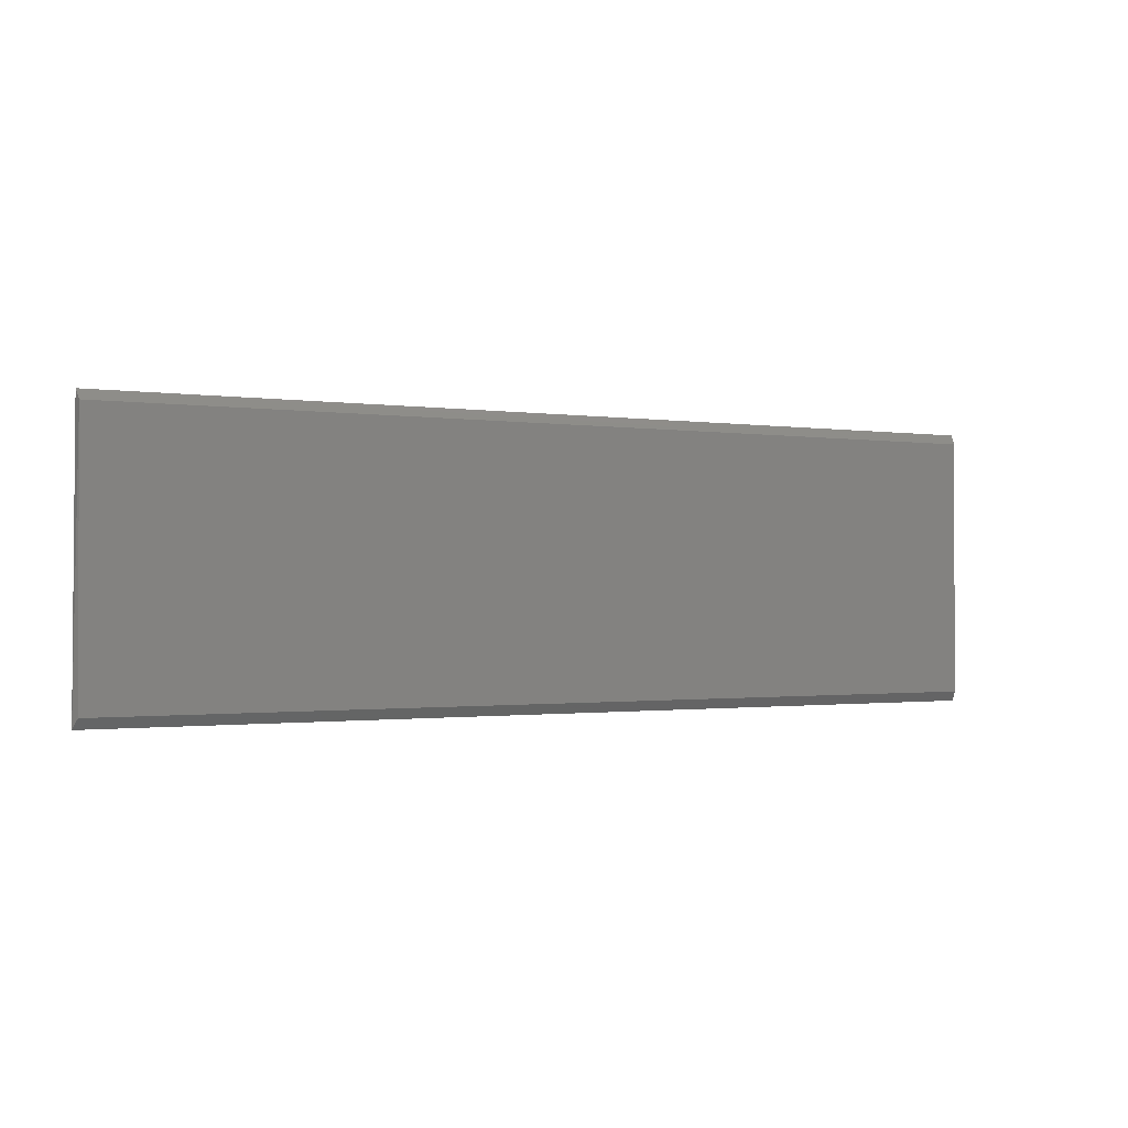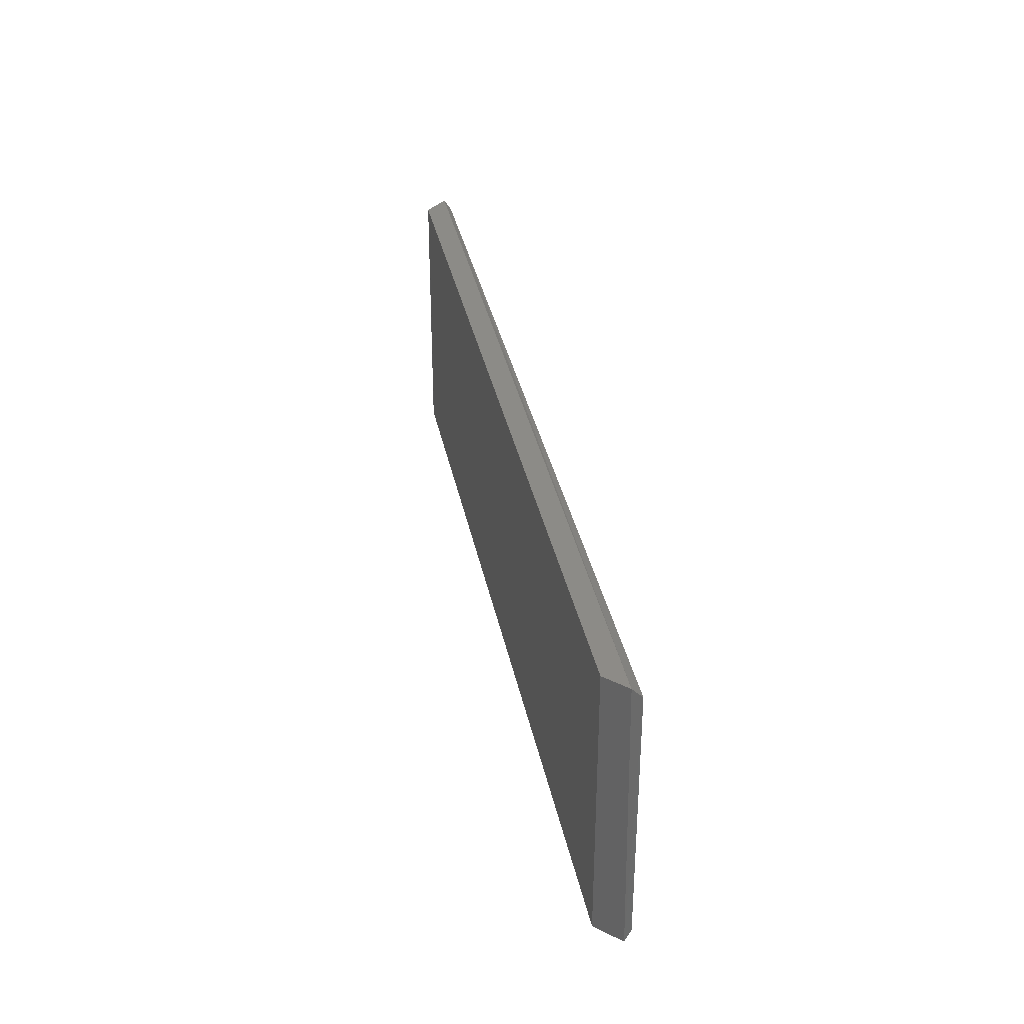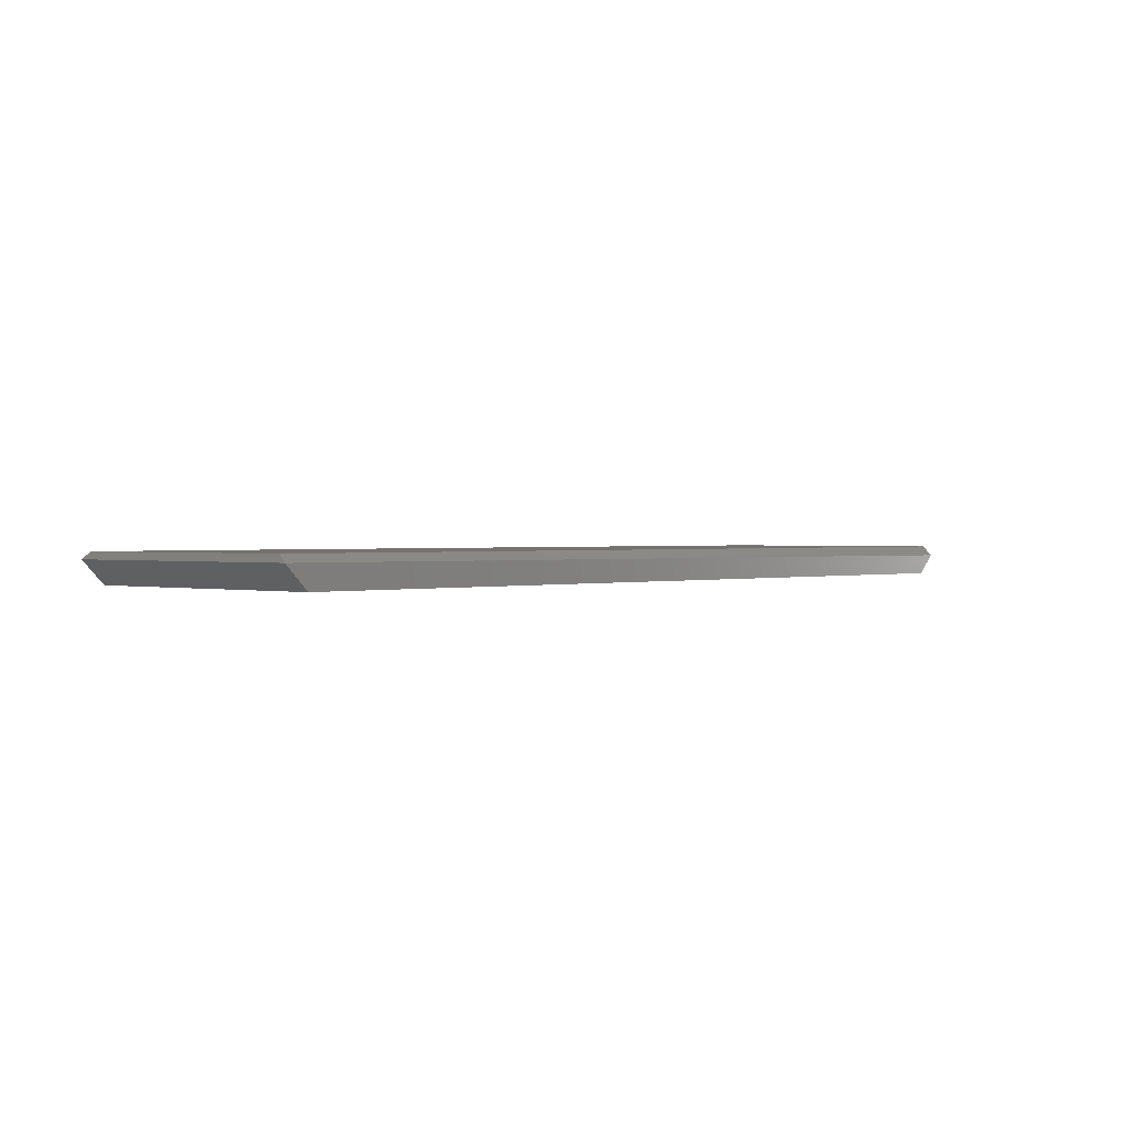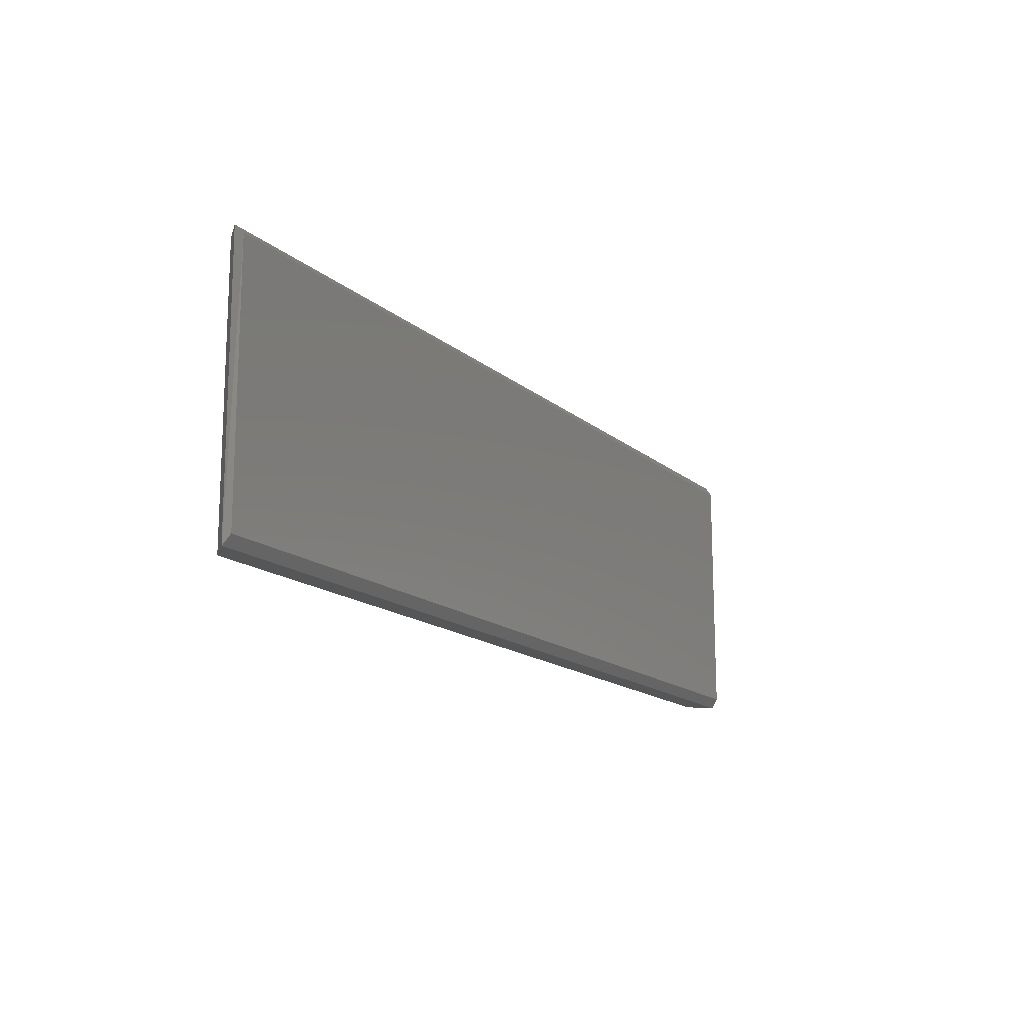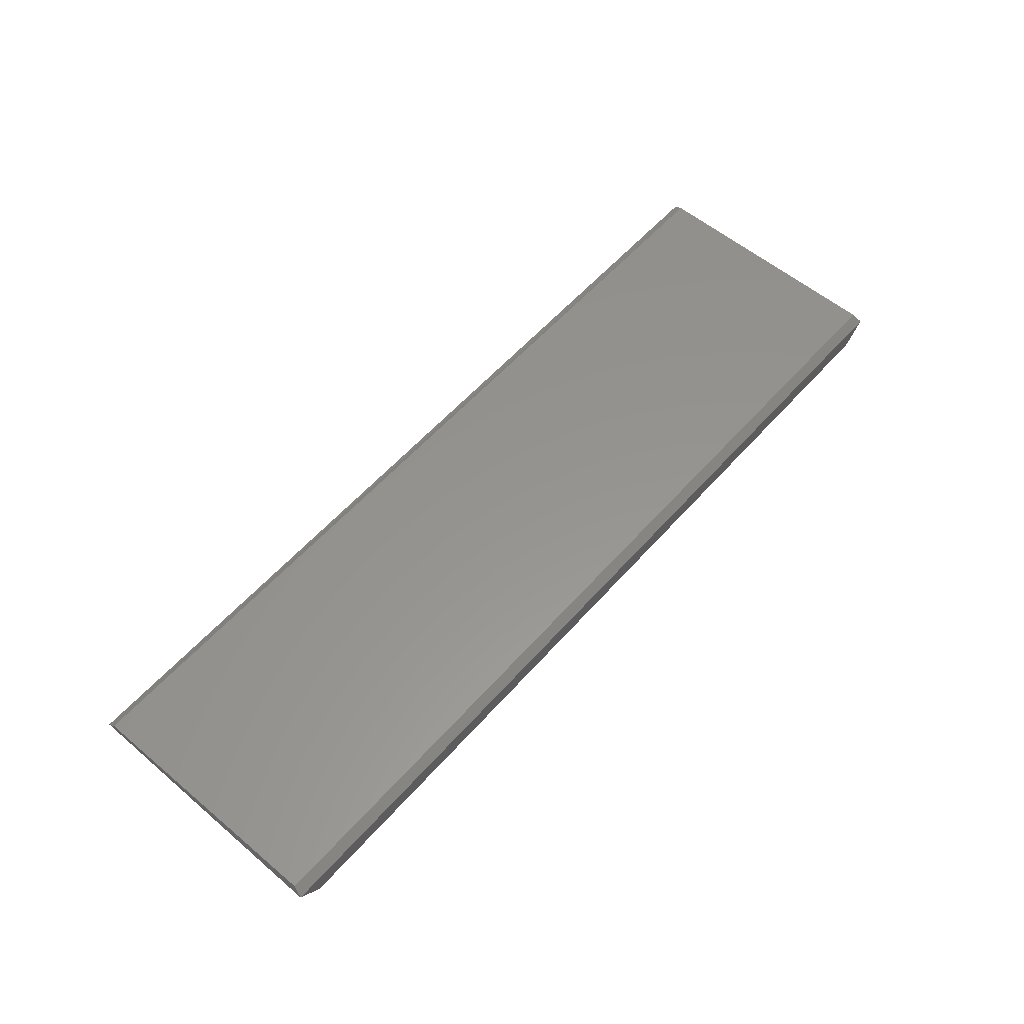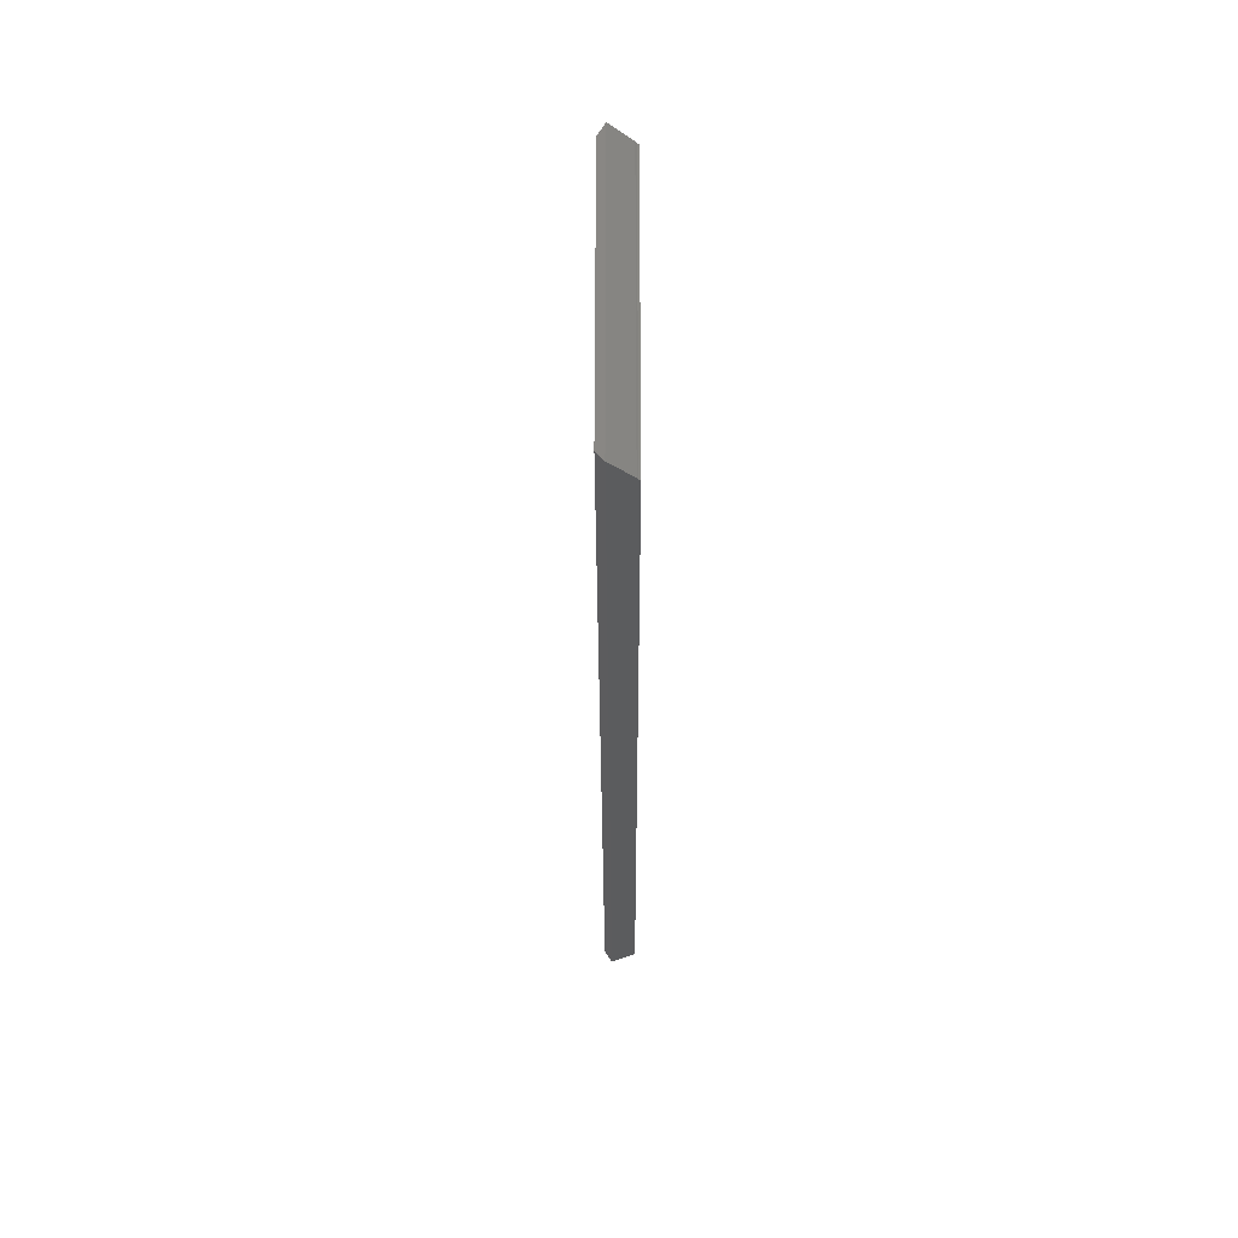
<metadata>
{"format":"stl","ext":"stl","renderer":"f3d","projection":"perspective","resolution":1024,"background":"white","views":[{"elev":-1.0,"azim":-30.9,"up":"+Y"},{"elev":33.7,"azim":-100.9,"up":"+Y"},{"elev":1.0,"azim":132.5,"up":"+Z"},{"elev":-15.2,"azim":-59.6,"up":"+Y"},{"elev":57.3,"azim":-49.0,"up":"+Z"},{"elev":-28.3,"azim":90.1,"up":"+Y"}]}
</metadata>
<code>
# stl→obj: 20 verts, 36 faces
v 0.7286 0.1094 -0.0214
v 0.7445 0.1094 -0.005524
v 0.7286 -0.1094 -0.0214
v 0.7445 -0.1094 -0.005524
v 0.02368 -0.1094 -0.02368
v 0.02368 0.1094 -0.02368
v 0.7231 -0.1094 -0.02368
v 0.7231 0.1094 -0.02368
v 0.7274 -0.1094 -0.02237
v 0.005524 -0.1094 -0.005524
v 0.7246 -0.1094 -0.02353
v 0.7263 -0.1094 -0.02368
v 0.7274 0.1094 -0.02237
v 0.7263 0.1094 -0.02368
v 0.7246 0.1094 -0.02353
v 0.007812 0.1094 -0.007812
v 0.7422 -0.1016 -4.545e-17
v 0.7422 0.1016 -4.545e-17
v 0.007812 -0.1016 -4.784e-19
v 0.007812 0.1016 -4.784e-19
f 1 2 3
f 3 2 4
f 5 6 7
f 7 6 8
f 9 3 4
f 9 4 10
f 9 10 5
f 9 5 7
f 9 7 11
f 9 11 12
f 13 14 15
f 13 15 8
f 13 8 6
f 16 2 1
f 16 1 13
f 16 13 6
f 1 3 13
f 13 3 9
f 13 9 14
f 14 9 12
f 14 12 15
f 15 12 11
f 15 11 8
f 8 11 7
f 17 18 19
f 19 18 20
f 16 6 10
f 10 6 5
f 4 2 17
f 17 2 18
f 2 16 18
f 16 20 18
f 16 10 20
f 20 10 19
f 4 17 10
f 10 17 19

</code>
